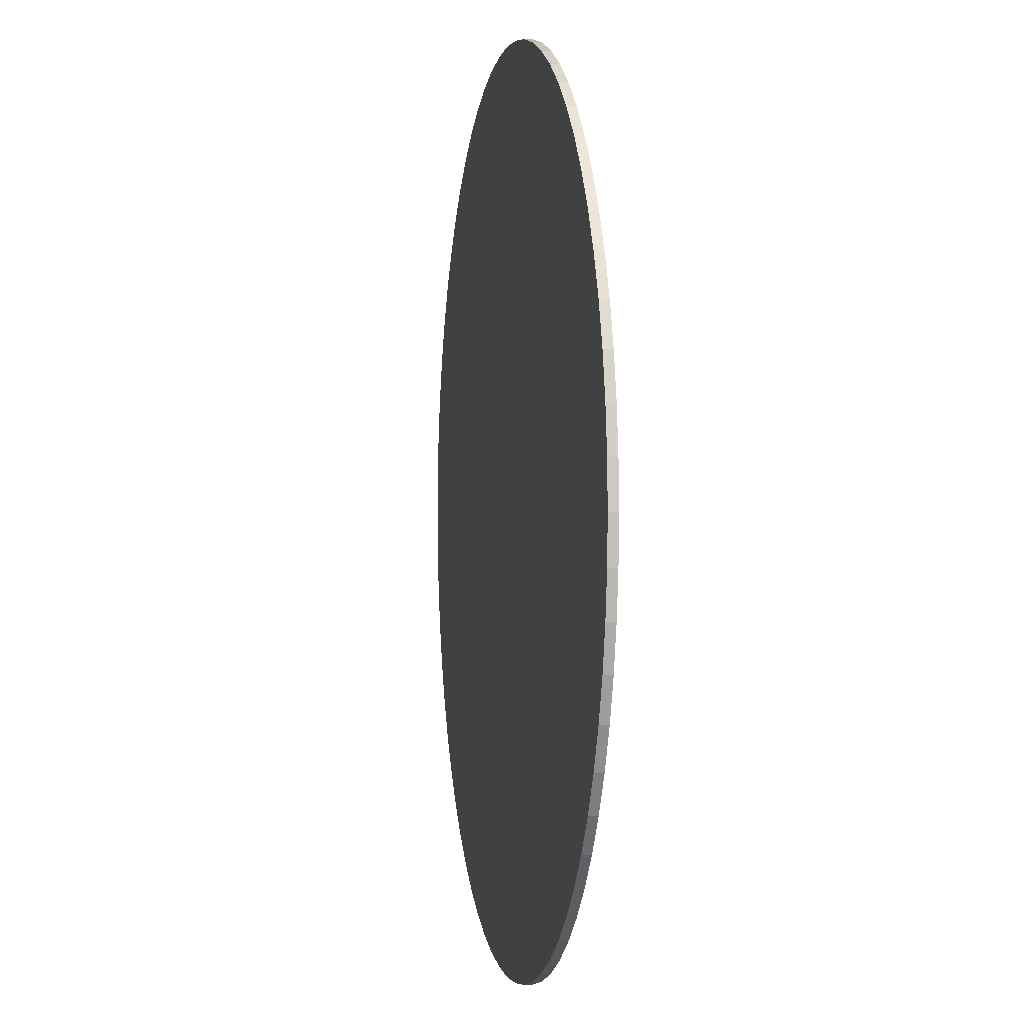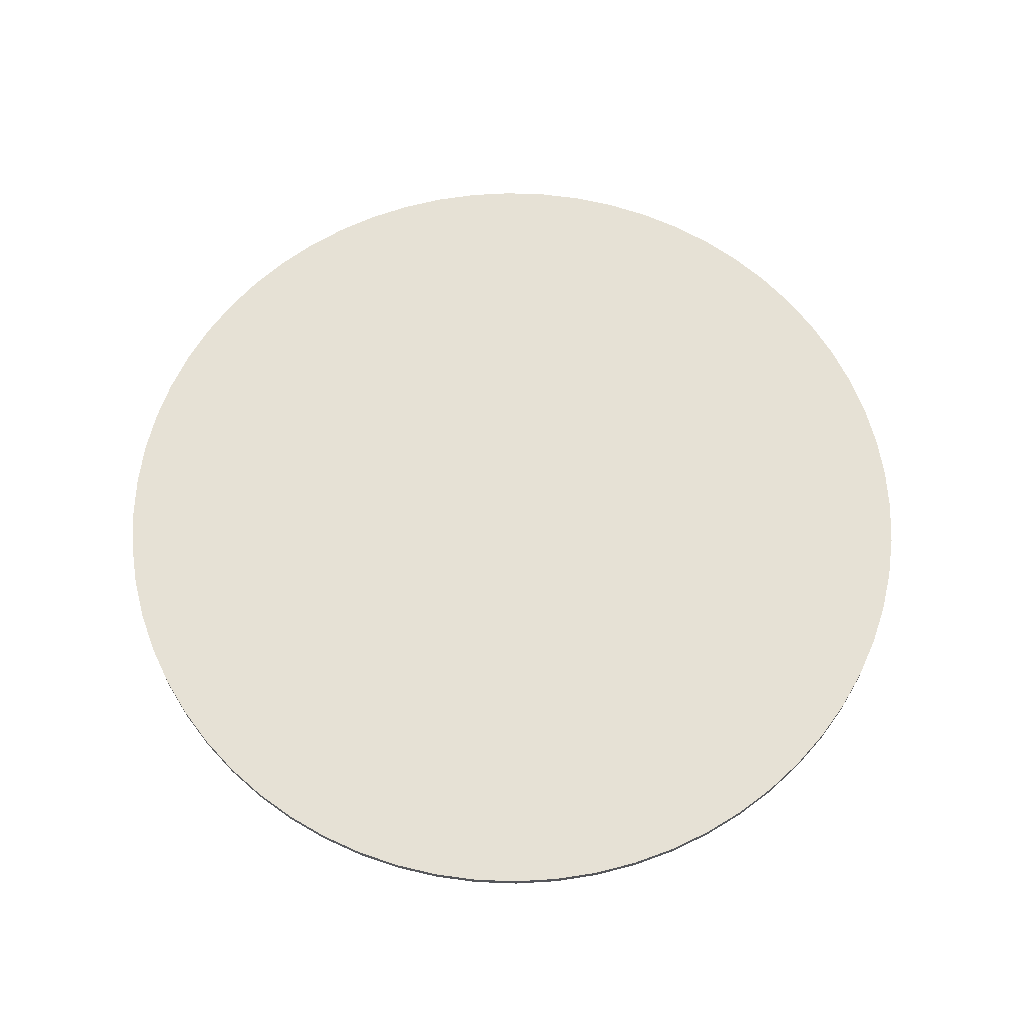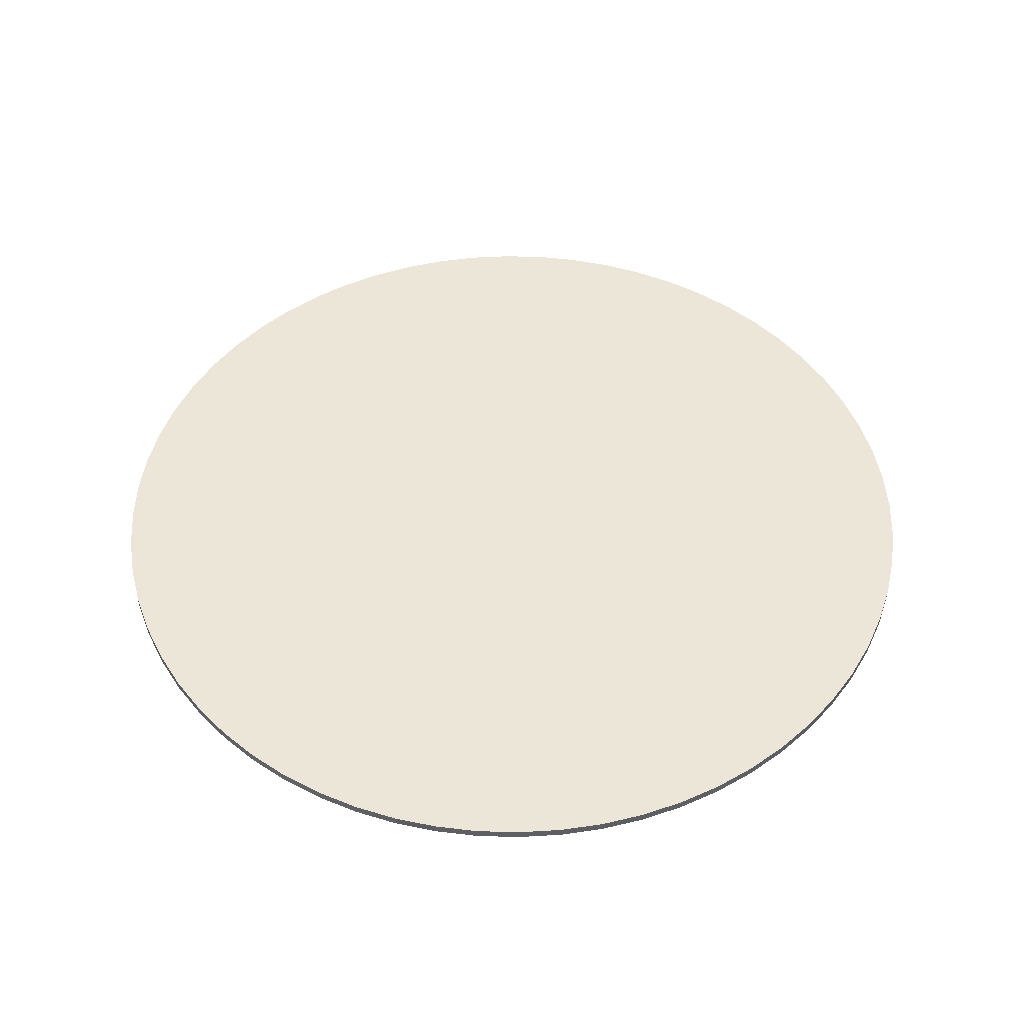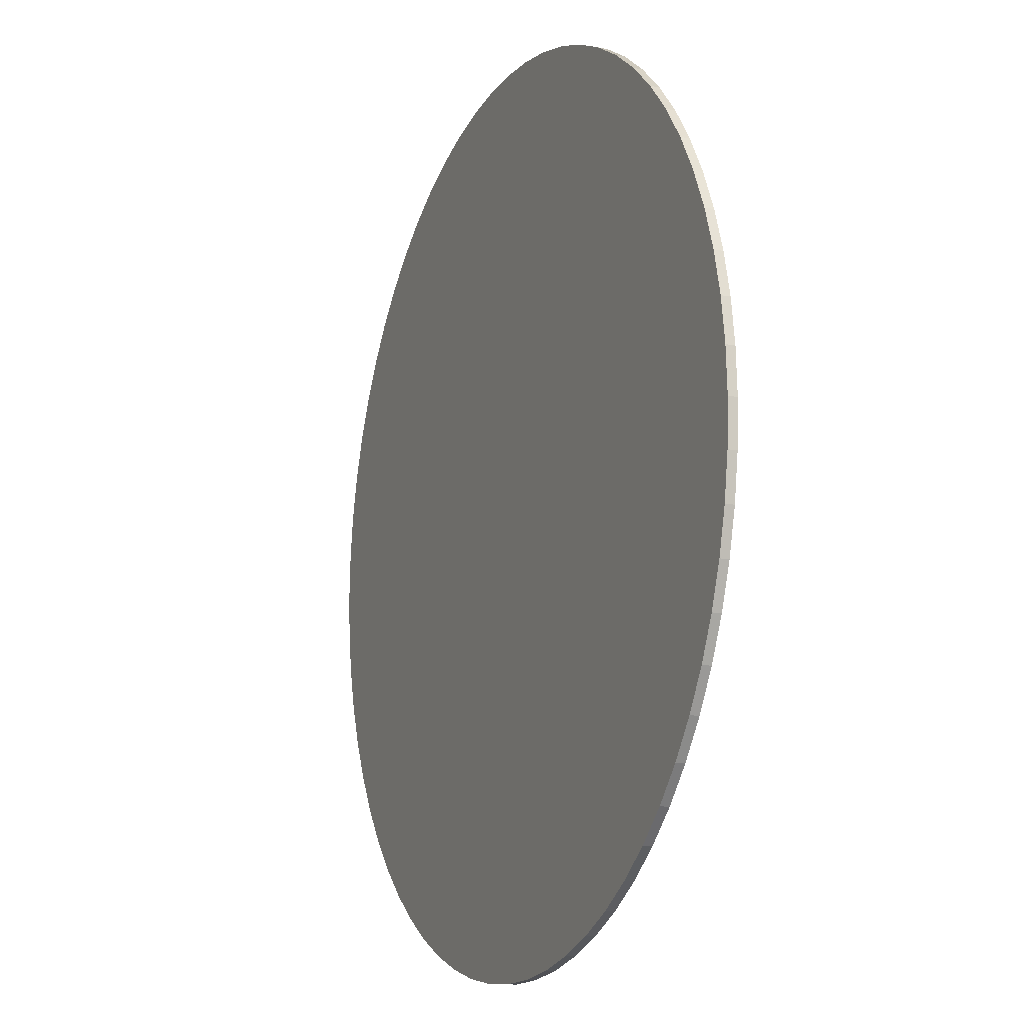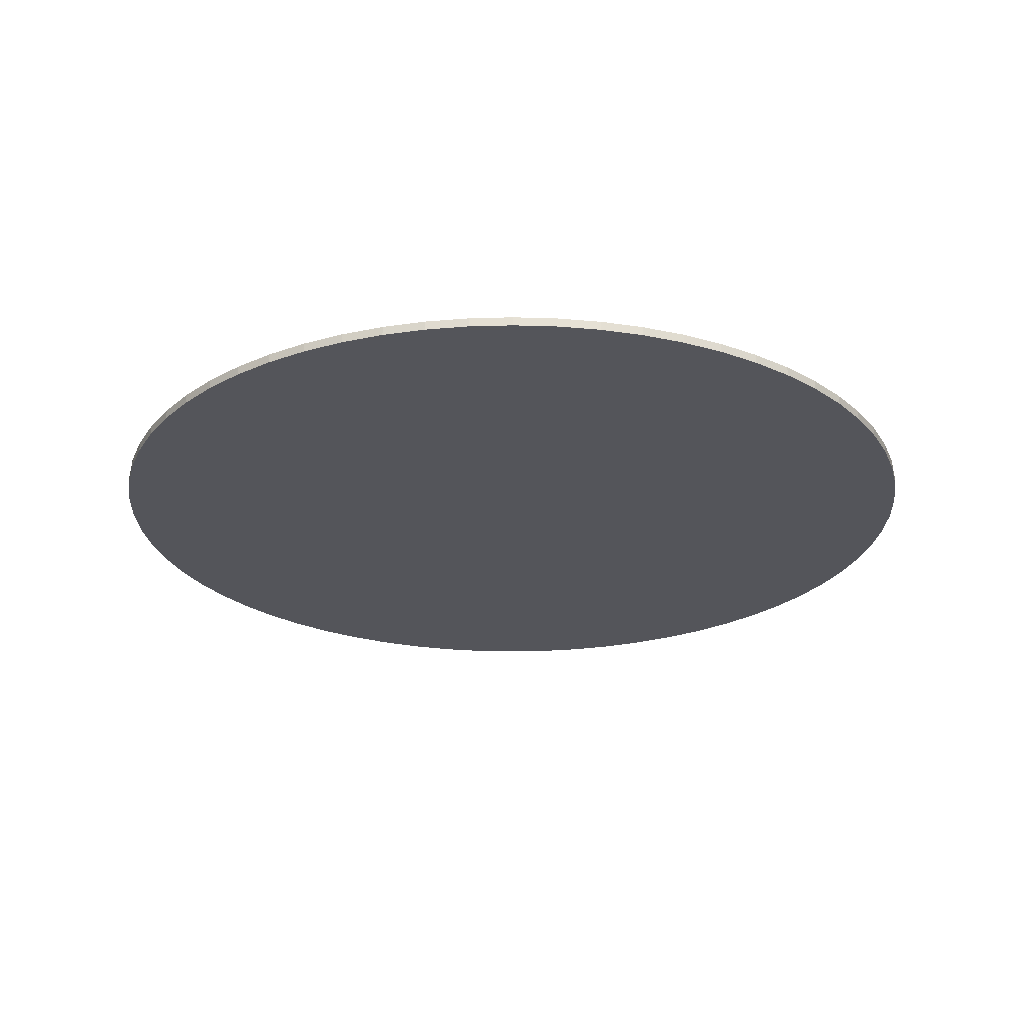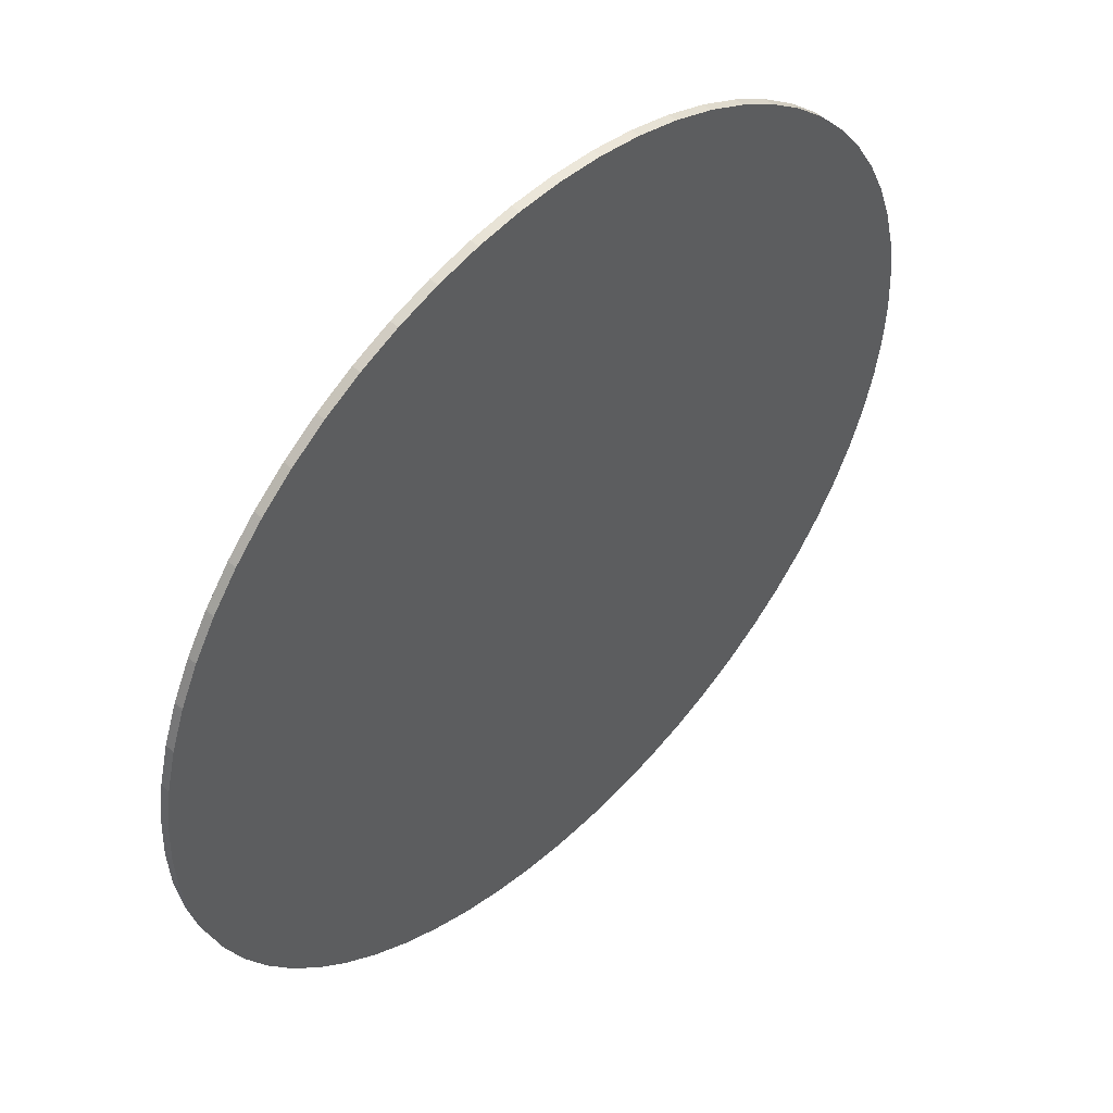
<metadata>
{"format":"obj","ext":"obj","renderer":"f3d","projection":"perspective","resolution":1024,"background":"white","views":[{"elev":-0.0,"azim":79.7,"up":"+Z"},{"elev":64.7,"azim":44.4,"up":"+Y"},{"elev":48.7,"azim":128.4,"up":"+Y"},{"elev":-13.1,"azim":-113.4,"up":"+Z"},{"elev":-24.9,"azim":-62.0,"up":"+Y"},{"elev":50.0,"azim":134.7,"up":"+Z"}]}
</metadata>
<code>
g Cylinder.004_Cylinder.002
v 2.928 -0.2646 -2.928
v 3.201 -0.2646 -2.627
v 3.443 -0.2646 -2.3
v 3.652 -0.2646 -1.952
v 3.825 -0.2646 -1.584
v 3.962 -0.2646 -1.202
v 4.061 -0.2646 -0.8078
v 4.121 -0.2646 -0.4058
v 4.14 -0.2646 1e-06
v 4.121 -0.2646 0.4058
v 4.061 -0.2646 0.8078
v 3.962 -0.2646 1.202
v 3.825 -0.2646 1.584
v 3.652 -0.2646 1.952
v 3.443 -0.2646 2.3
v 3.201 -0.2646 2.627
v 2.928 -0.2646 2.928
v 2.627 -0.2646 3.201
v 2.3 -0.2646 3.443
v 1.952 -0.2646 3.652
v 1.584 -0.2646 3.825
v 1.202 -0.2646 3.962
v 0.8078 -0.2646 4.061
v 0.4058 -0.2646 4.121
v -3e-06 -0.2646 4.14
v -0.4058 -0.2646 4.121
v -0.8078 -0.2646 4.061
v -1.202 -0.2646 3.962
v -1.584 -0.2646 3.825
v -1.952 -0.2646 3.652
v -2.3 -0.2646 3.443
v -2.627 -0.2646 3.201
v -2.928 -0.2646 2.928
v -3.201 -0.2646 2.627
v -3.443 -0.2646 2.3
v -3.652 -0.2646 1.952
v -3.825 -0.2646 1.584
v -3.962 -0.2646 1.202
v -4.061 -0.2646 0.8078
v -4.121 -0.2646 0.4058
v -4.14 -0.2646 2e-06
v -4.121 -0.2646 -0.4058
v -4.061 -0.2646 -0.8078
v -3.962 -0.2646 -1.202
v -3.825 -0.2646 -1.584
v -3.652 -0.2646 -1.952
v -3.443 -0.2646 -2.3
v -3.201 -0.2646 -2.627
v -2.928 -0.2646 -2.928
v -2.627 -0.2646 -3.201
v -2.3 -0.2646 -3.443
v -1.952 -0.2646 -3.652
v -1.584 -0.2646 -3.825
v -1.202 -0.2646 -3.962
v -0.8078 -0.2646 -4.061
v -0.4058 -0.2646 -4.121
v -1.5e-05 -0.2646 -4.14
v 0.4058 -0.2646 -4.121
v 0.8077 -0.2646 -4.061
v 1.202 -0.2646 -3.962
v 1.584 -0.2646 -3.825
v 1.952 -0.2646 -3.652
v 2.3 -0.2646 -3.443
v 2.627 -0.2646 -3.201
v 2.928 -0.1797 -2.928
v 3.201 -0.1797 -2.627
v 3.443 -0.1797 -2.3
v 3.652 -0.1797 -1.952
v 3.825 -0.1797 -1.585
v 3.962 -0.1797 -1.202
v 4.061 -0.1797 -0.8078
v 4.121 -0.1797 -0.4059
v 4.14 -0.1797 -2.8e-05
v 4.121 -0.1797 0.4058
v 4.061 -0.1797 0.8077
v 3.962 -0.1797 1.202
v 3.825 -0.1797 1.584
v 3.652 -0.1797 1.952
v 3.443 -0.1797 2.3
v 3.201 -0.1797 2.627
v 2.928 -0.1797 2.928
v 2.627 -0.1797 3.201
v 2.3 -0.1797 3.443
v 1.952 -0.1797 3.652
v 1.584 -0.1797 3.825
v 1.202 -0.1797 3.962
v 0.8078 -0.1797 4.061
v 0.4058 -0.1797 4.121
v 1.2e-05 -0.1797 4.14
v -0.4058 -0.1797 4.121
v -0.8078 -0.1797 4.061
v -1.202 -0.1797 3.962
v -1.584 -0.1797 3.825
v -1.952 -0.1797 3.652
v -2.3 -0.1797 3.443
v -2.627 -0.1797 3.201
v -2.928 -0.1797 2.928
v -3.201 -0.1797 2.627
v -3.443 -0.1797 2.3
v -3.652 -0.1797 1.952
v -3.825 -0.1797 1.584
v -3.962 -0.1797 1.202
v -4.061 -0.1797 0.8078
v -4.121 -0.1797 0.4058
v -4.14 -0.1797 -7e-06
v -4.121 -0.1797 -0.4058
v -4.061 -0.1797 -0.8078
v -3.962 -0.1797 -1.202
v -3.825 -0.1797 -1.584
v -3.652 -0.1797 -1.952
v -3.443 -0.1797 -2.3
v -3.201 -0.1797 -2.627
v -2.928 -0.1797 -2.928
v -2.627 -0.1797 -3.201
v -2.3 -0.1797 -3.443
v -1.952 -0.1797 -3.652
v -1.584 -0.1797 -3.825
v -1.202 -0.1797 -3.962
v -0.8077 -0.1797 -4.061
v -0.4058 -0.1797 -4.121
v 2.5e-05 -0.1797 -4.14
v 0.4059 -0.1797 -4.121
v 0.8078 -0.1797 -4.061
v 1.202 -0.1797 -3.962
v 1.585 -0.1797 -3.825
v 1.952 -0.1797 -3.652
v 2.3 -0.1797 -3.443
v 2.627 -0.1797 -3.201
v 0 -0.2646 0
v 0 -0.1797 0
f 129 1 2
f 130 66 65
f 129 2 3
f 130 67 66
f 129 3 4
f 130 68 67
f 129 4 5
f 130 69 68
f 129 5 6
f 130 70 69
f 129 6 7
f 130 71 70
f 129 7 8
f 130 72 71
f 129 8 9
f 130 73 72
f 129 9 10
f 130 74 73
f 129 10 11
f 130 75 74
f 129 11 12
f 130 76 75
f 129 12 13
f 130 77 76
f 129 13 14
f 130 78 77
f 129 14 15
f 130 79 78
f 129 15 16
f 130 80 79
f 129 16 17
f 130 81 80
f 129 17 18
f 130 82 81
f 129 18 19
f 130 83 82
f 129 19 20
f 130 84 83
f 129 20 21
f 130 85 84
f 129 21 22
f 130 86 85
f 129 22 23
f 130 87 86
f 129 23 24
f 130 88 87
f 129 24 25
f 130 89 88
f 129 25 26
f 130 90 89
f 129 26 27
f 130 91 90
f 129 27 28
f 130 92 91
f 129 28 29
f 130 93 92
f 129 29 30
f 130 94 93
f 129 30 31
f 130 95 94
f 129 31 32
f 130 96 95
f 129 32 33
f 130 97 96
f 129 33 34
f 130 98 97
f 129 34 35
f 130 99 98
f 129 35 36
f 130 100 99
f 129 36 37
f 130 101 100
f 129 37 38
f 130 102 101
f 129 38 39
f 130 103 102
f 129 39 40
f 130 104 103
f 129 40 41
f 130 105 104
f 129 41 42
f 130 106 105
f 129 42 43
f 130 107 106
f 129 43 44
f 130 108 107
f 129 44 45
f 130 109 108
f 129 45 46
f 130 110 109
f 129 46 47
f 130 111 110
f 129 47 48
f 130 112 111
f 129 48 49
f 130 113 112
f 129 49 50
f 130 114 113
f 129 50 51
f 130 115 114
f 129 51 52
f 130 116 115
f 129 52 53
f 130 117 116
f 129 53 54
f 130 118 117
f 129 54 55
f 130 119 118
f 129 55 56
f 130 120 119
f 129 56 57
f 130 121 120
f 129 57 58
f 130 122 121
f 129 58 59
f 130 123 122
f 129 59 60
f 130 124 123
f 129 60 61
f 130 125 124
f 129 61 62
f 130 126 125
f 129 62 63
f 130 127 126
f 129 63 64
f 130 128 127
f 64 1 129
f 130 65 128
f 1 65 66 2
f 2 66 67 3
f 3 67 68 4
f 4 68 69 5
f 5 69 70 6
f 6 70 71 7
f 7 71 72 8
f 8 72 73 9
f 9 73 74 10
f 10 74 75 11
f 11 75 76 12
f 12 76 77 13
f 13 77 78 14
f 14 78 79 15
f 15 79 80 16
f 16 80 81 17
f 17 81 82 18
f 18 82 83 19
f 19 83 84 20
f 20 84 85 21
f 21 85 86 22
f 22 86 87 23
f 23 87 88 24
f 24 88 89 25
f 25 89 90 26
f 26 90 91 27
f 27 91 92 28
f 28 92 93 29
f 29 93 94 30
f 30 94 95 31
f 31 95 96 32
f 32 96 97 33
f 33 97 98 34
f 34 98 99 35
f 35 99 100 36
f 36 100 101 37
f 37 101 102 38
f 38 102 103 39
f 39 103 104 40
f 40 104 105 41
f 41 105 106 42
f 42 106 107 43
f 43 107 108 44
f 44 108 109 45
f 45 109 110 46
f 46 110 111 47
f 47 111 112 48
f 48 112 113 49
f 49 113 114 50
f 50 114 115 51
f 51 115 116 52
f 52 116 117 53
f 53 117 118 54
f 54 118 119 55
f 55 119 120 56
f 56 120 121 57
f 57 121 122 58
f 58 122 123 59
f 59 123 124 60
f 60 124 125 61
f 61 125 126 62
f 62 126 127 63
f 63 127 128 64
f 65 1 64 128

</code>
